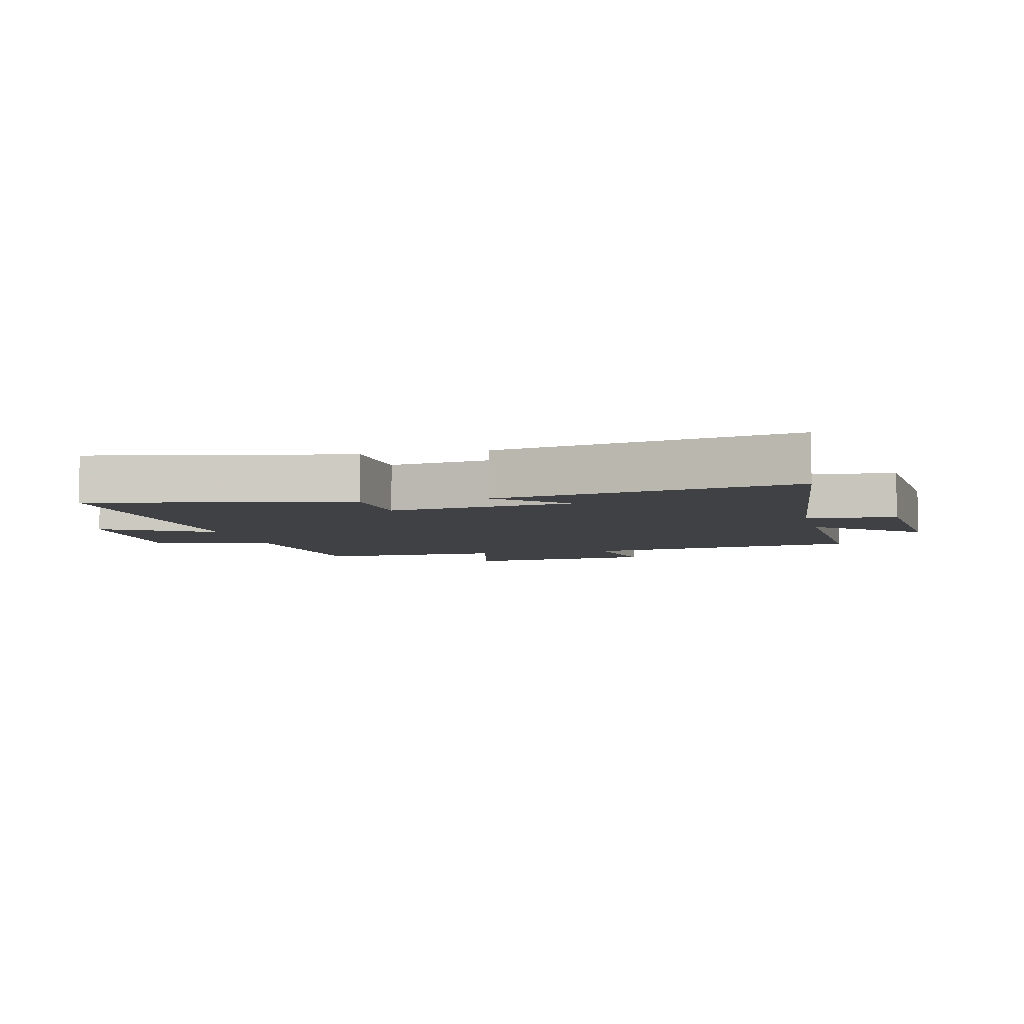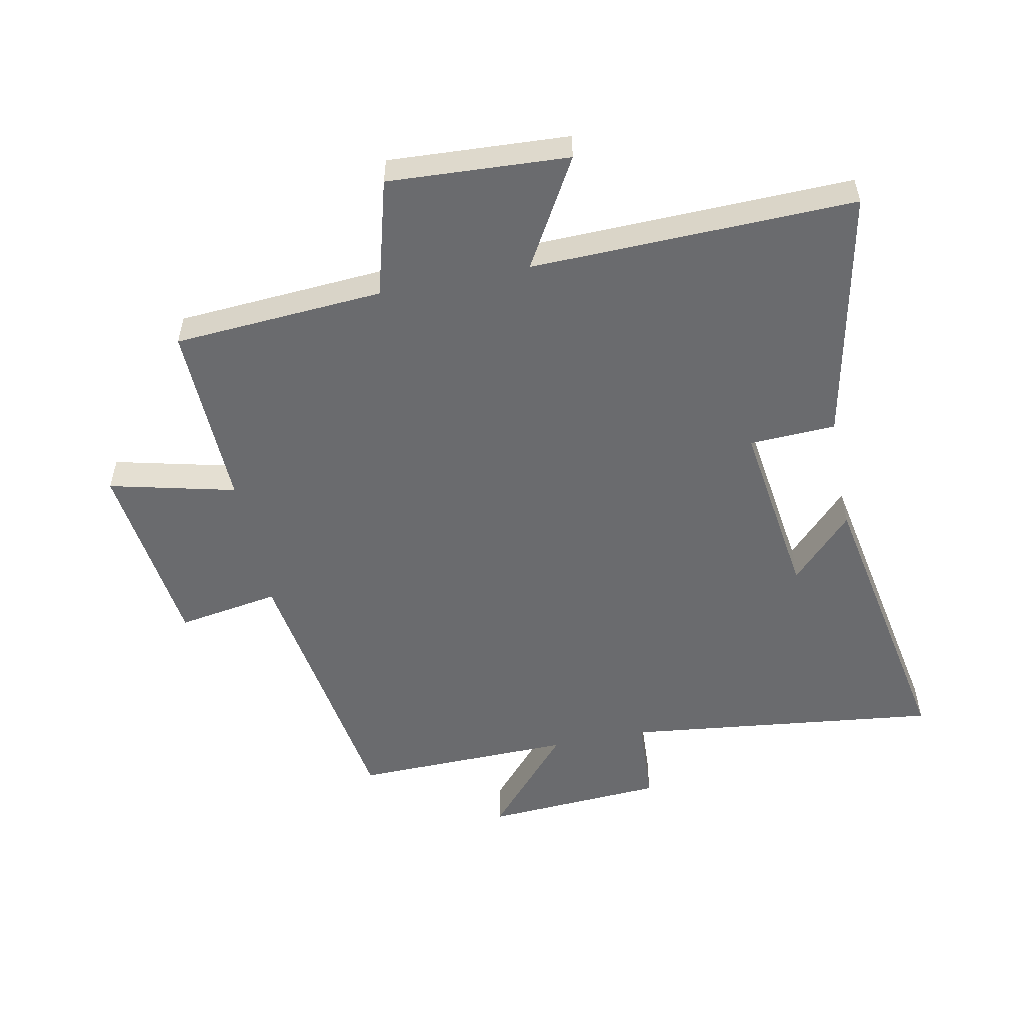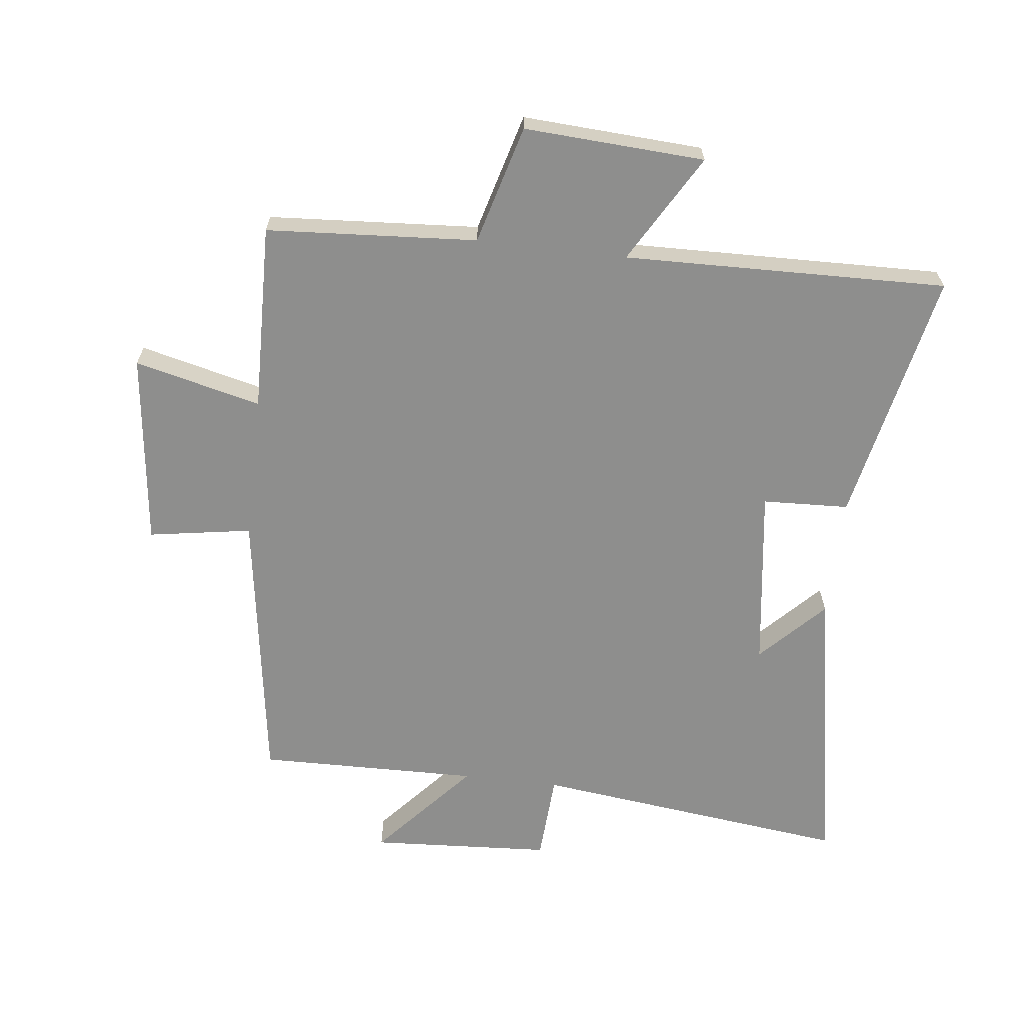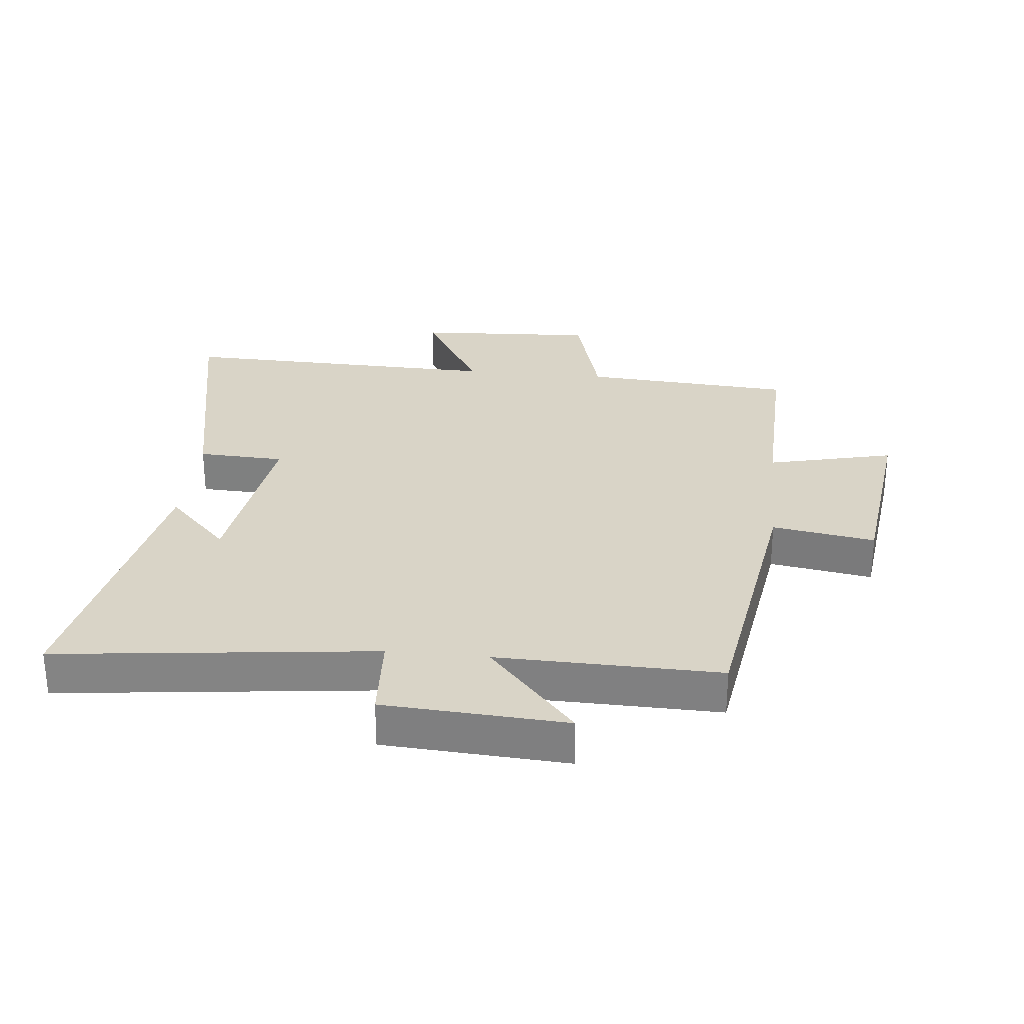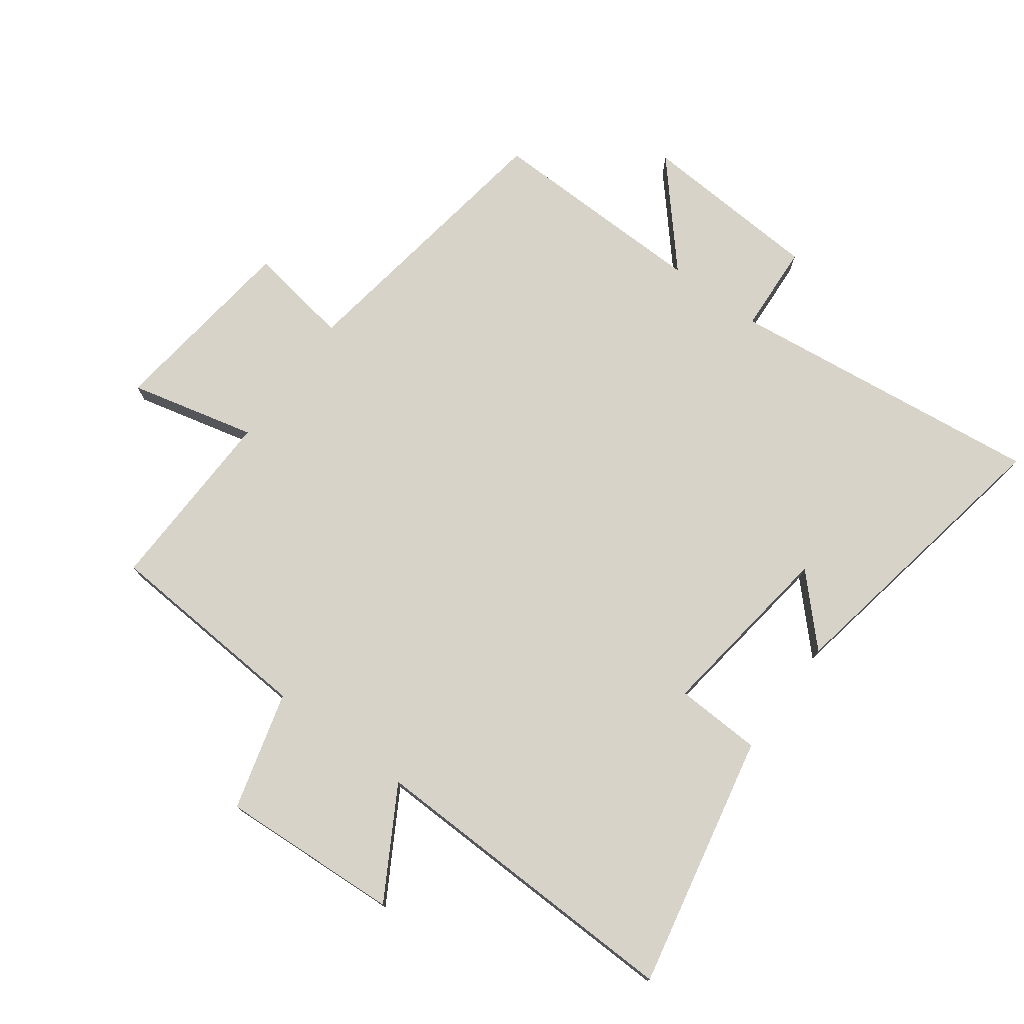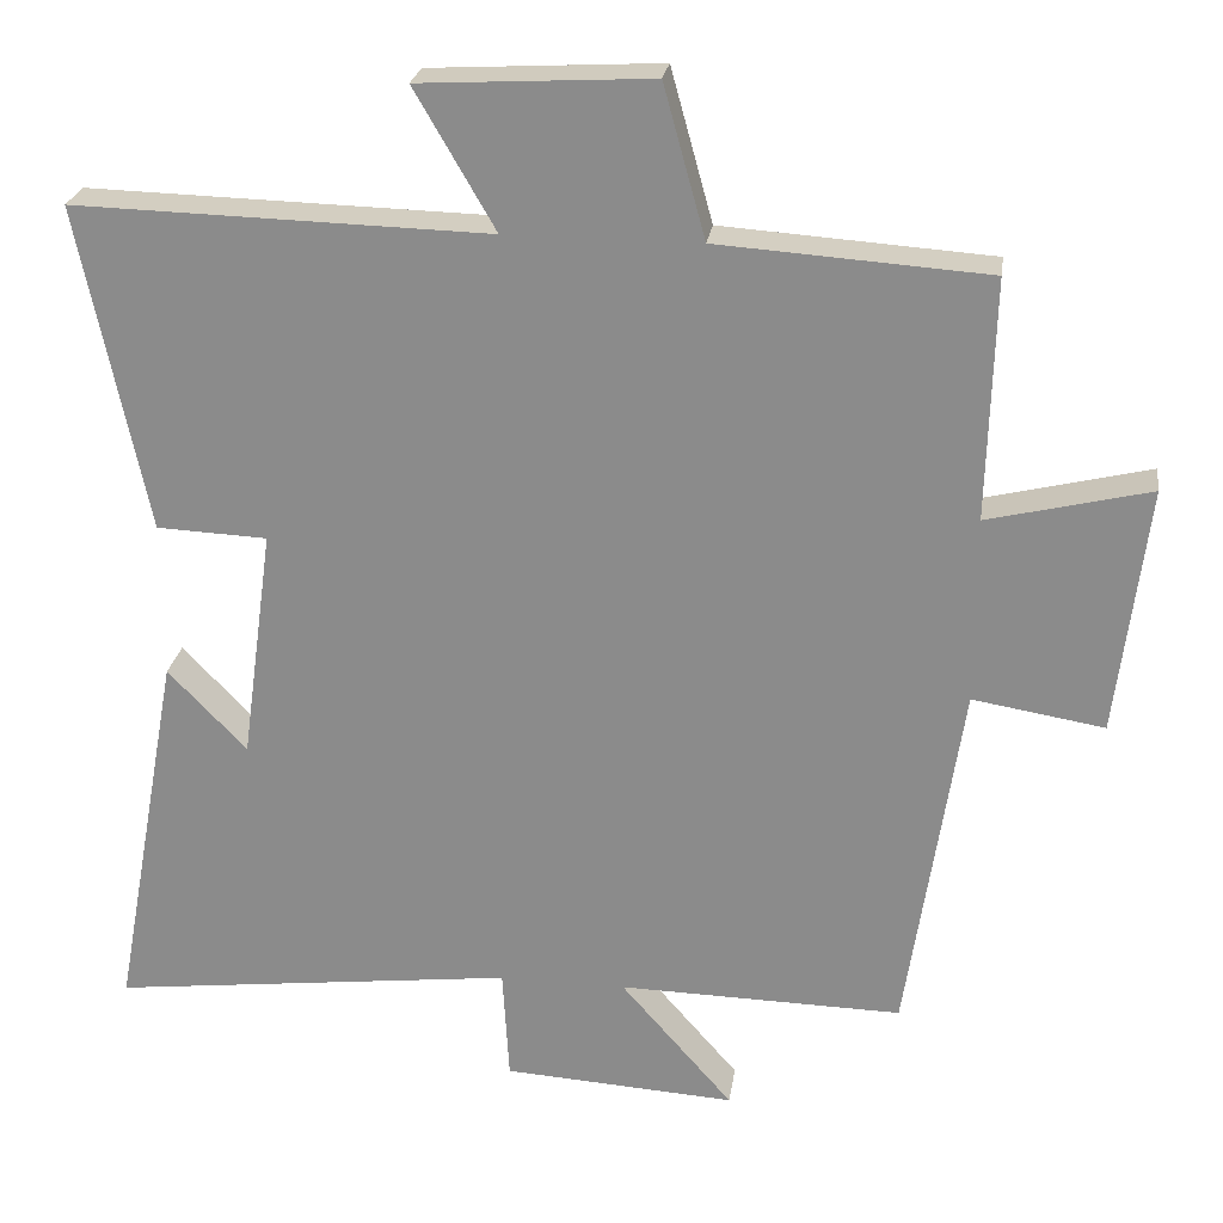
<metadata>
{"format":"obj","ext":"obj","renderer":"f3d","projection":"perspective","resolution":1024,"background":"white","views":[{"elev":-5.5,"azim":103.8,"up":"+Y"},{"elev":-53.4,"azim":11.4,"up":"+Y"},{"elev":-64.8,"azim":-6.8,"up":"+Y"},{"elev":28.7,"azim":-174.1,"up":"+Y"},{"elev":75.8,"azim":36.4,"up":"+Y"},{"elev":24.7,"azim":-171.8,"up":"+Z"}]}
</metadata>
<code>
v -0.432 0.07 -0.507
v -0.5 0.07 -0.057
v -0.664 0.07 -0.084
v -0.702 0.07 0.226
v -0.5 0.07 0.177
v -0.508 0.07 0.477
v -0.172 0.07 0.5
v -0.12 0.07 0.689
v 0.168 0.07 0.673
v 0.068 0.07 0.5
v 0.584 0.07 0.513
v 0.5 0.07 0.107
v 0.362 0.07 0.101
v 0.402 0.07 -0.191
v 0.5 0.07 -0.089
v 0.586 0.07 -0.56
v 0.08 0.07 -0.5
v 0.072 0.07 -0.642
v -0.218 0.07 -0.66
v -0.078 0.07 -0.5
v -0.432 0 -0.507
v -0.5 0 -0.057
v -0.664 0 -0.084
v -0.702 0 0.226
v -0.5 0 0.177
v -0.508 0 0.477
v -0.172 0 0.5
v -0.12 0 0.689
v 0.168 0 0.673
v 0.068 0 0.5
v 0.584 0 0.513
v 0.5 0 0.107
v 0.362 0 0.101
v 0.402 0 -0.191
v 0.5 0 -0.089
v 0.586 0 -0.56
v 0.08 0 -0.5
v 0.072 0 -0.642
v -0.218 0 -0.66
v -0.078 0 -0.5
f 17 18 19 20
f 14 15 16
f 14 16 17
f 13 14 17 20
f 10 11 12 13
f 7 8 9 10
f 13 20 1
f 10 13 1
f 7 10 1
f 6 7 1
f 5 6 1
f 2 3 4 5
f 1 2 5
f 40 39 38 37
f 36 35 34
f 37 36 34
f 40 37 34 33
f 33 32 31 30
f 30 29 28 27
f 21 40 33
f 21 33 30
f 21 30 27
f 21 27 26
f 21 26 25
f 25 24 23 22
f 25 22 21
f 1 21 22 2
f 2 22 23 3
f 3 23 24 4
f 4 24 25 5
f 5 25 26 6
f 6 26 27 7
f 7 27 28 8
f 8 28 29 9
f 9 29 30 10
f 10 30 31 11
f 11 31 32 12
f 12 32 33 13
f 13 33 34 14
f 14 34 35 15
f 15 35 36 16
f 16 36 37 17
f 17 37 38 18
f 18 38 39 19
f 19 39 40 20
f 20 40 21 1

</code>
